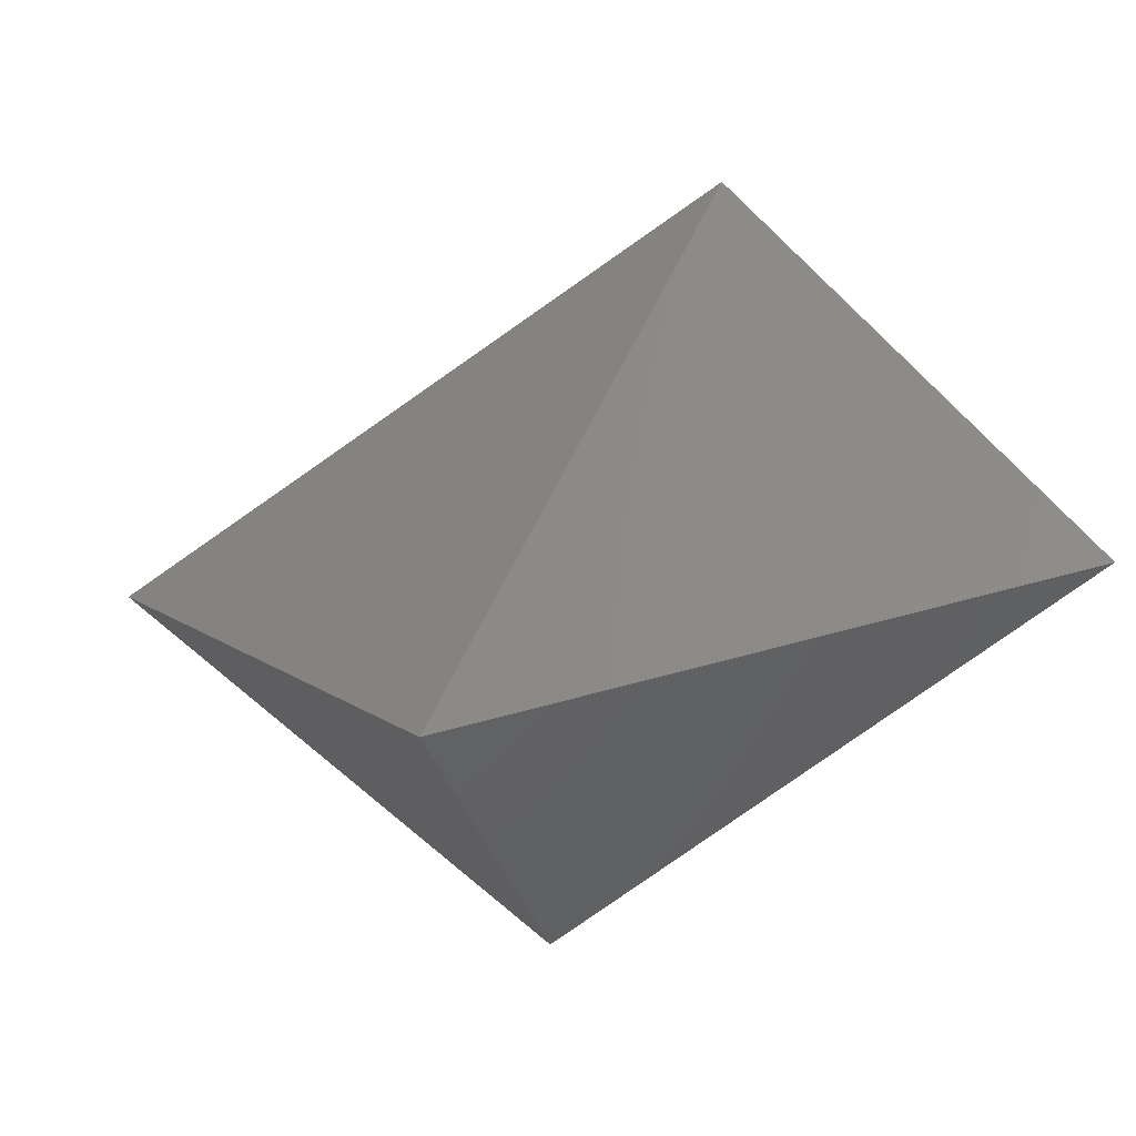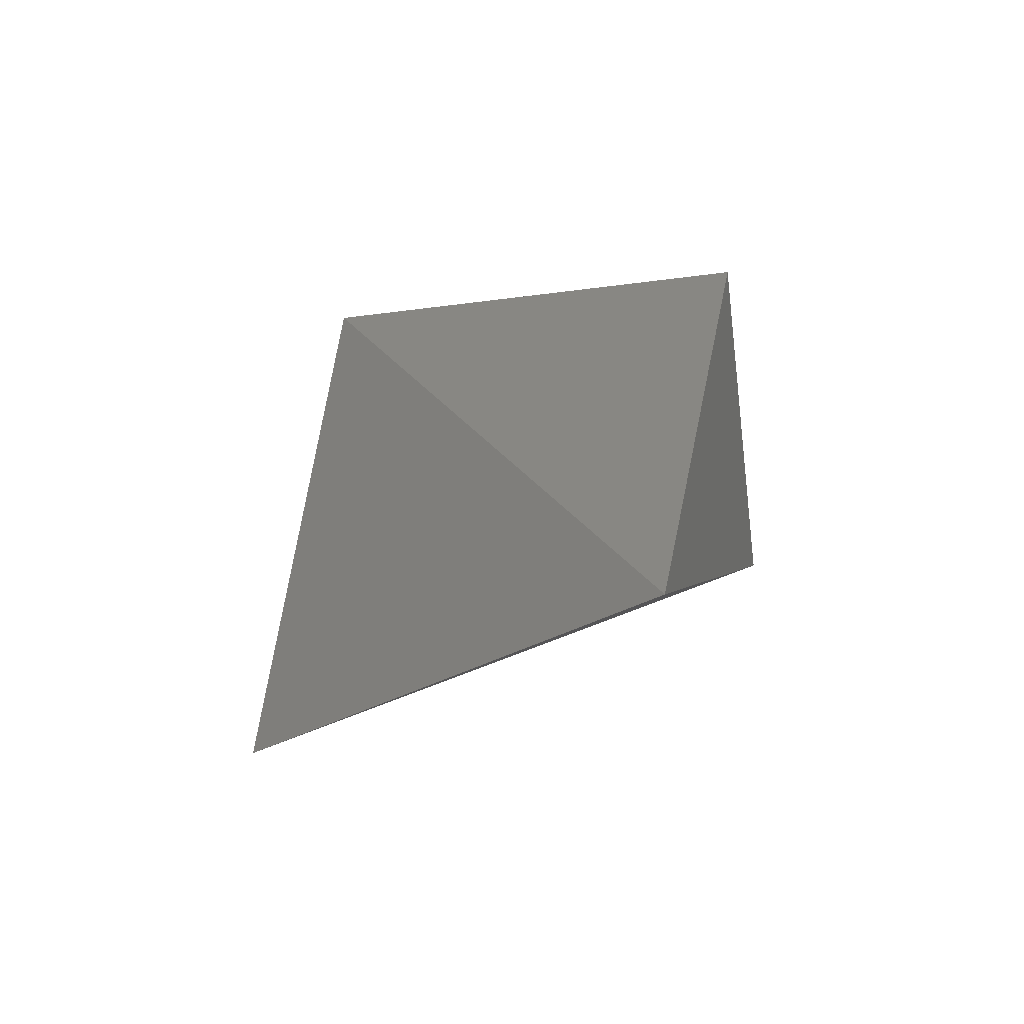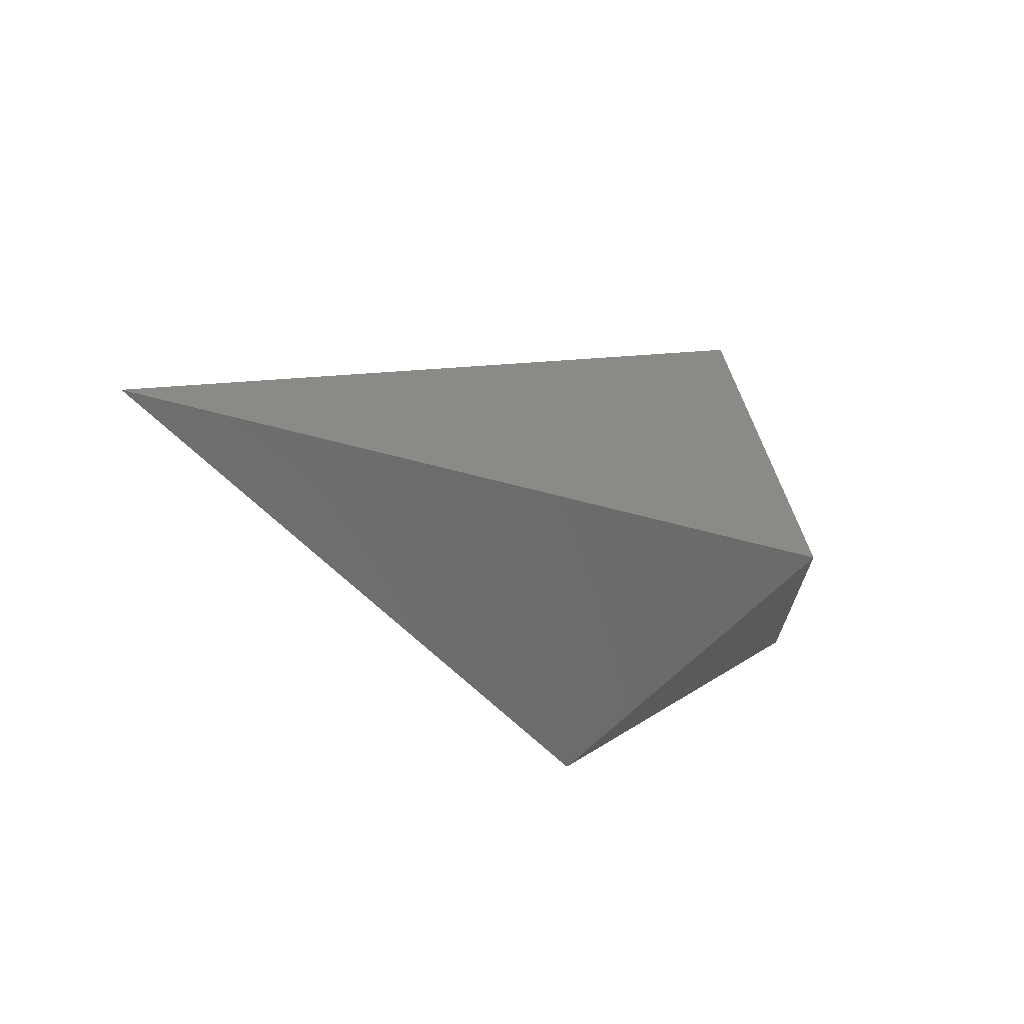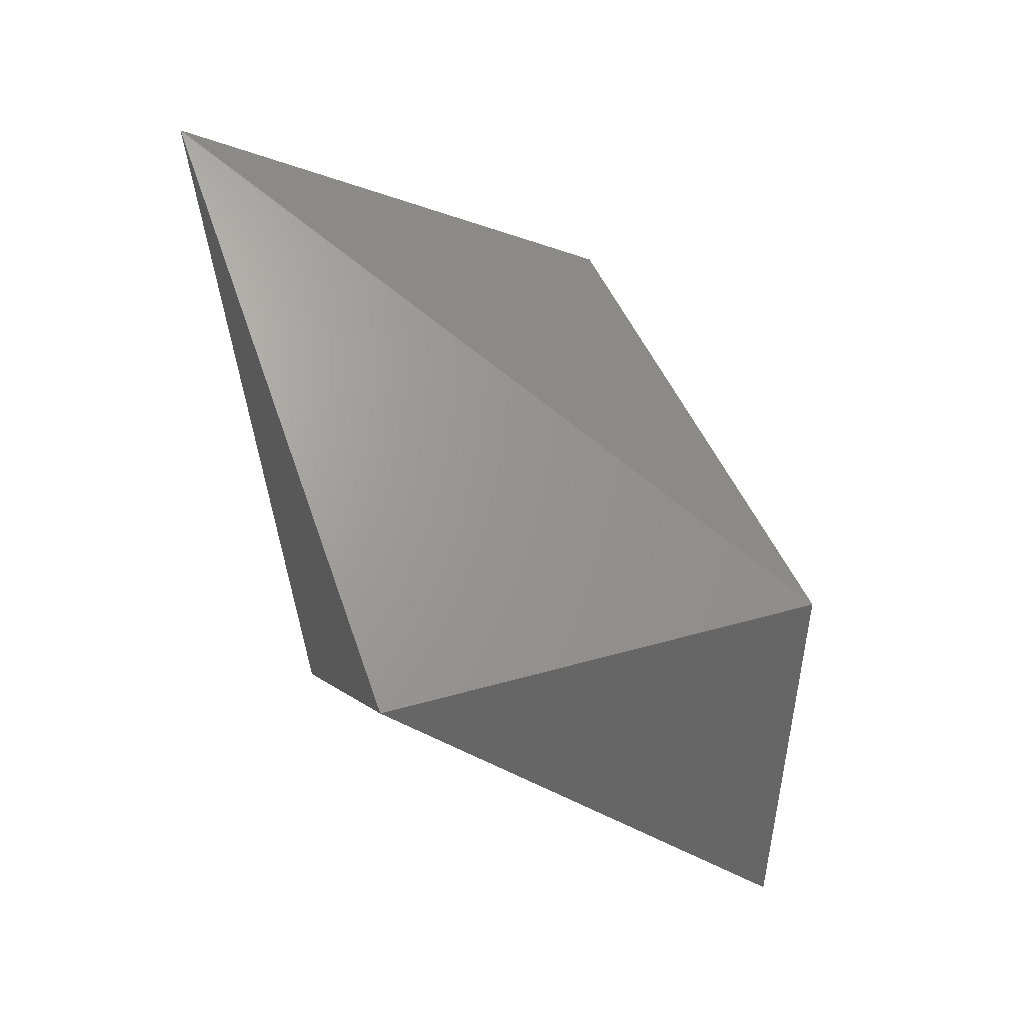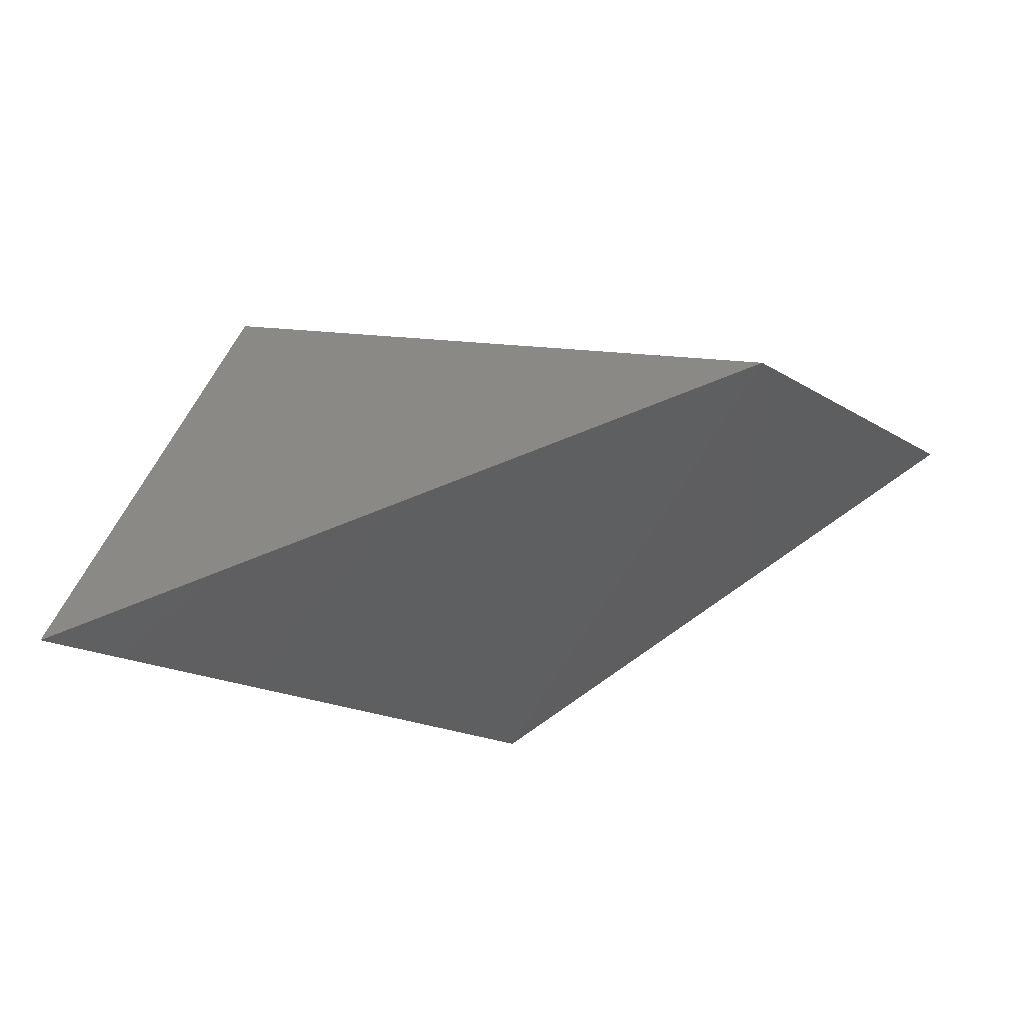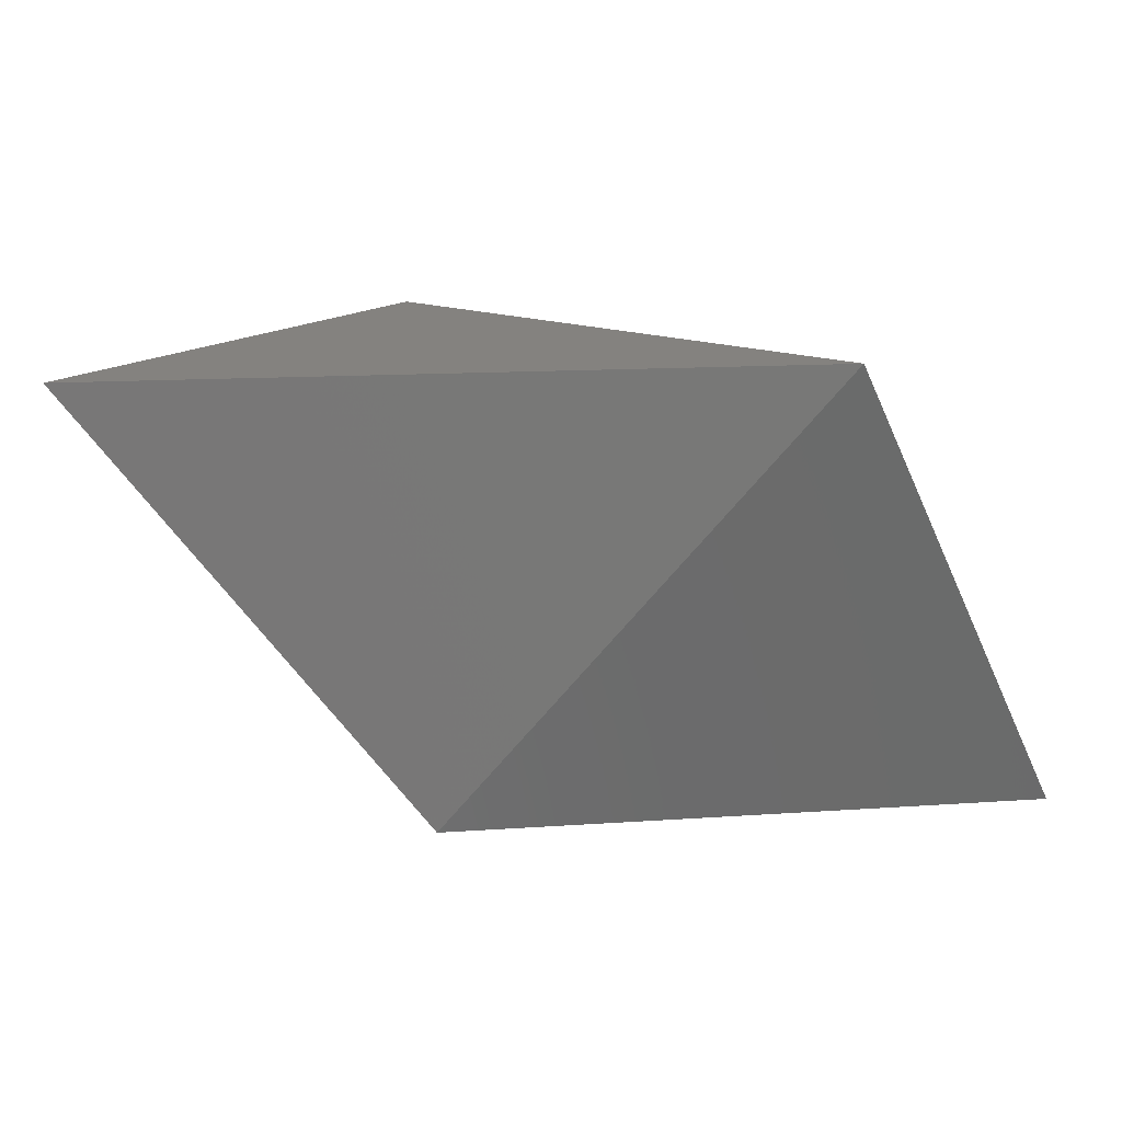
<metadata>
{"format":"stl","ext":"stl","renderer":"f3d","projection":"perspective","resolution":1024,"background":"white","views":[{"elev":-56.1,"azim":-136.4,"up":"+Y"},{"elev":29.0,"azim":-76.2,"up":"+Z"},{"elev":-49.1,"azim":-22.4,"up":"+Y"},{"elev":72.2,"azim":74.3,"up":"+Z"},{"elev":-50.4,"azim":-159.6,"up":"+Z"},{"elev":4.5,"azim":-160.1,"up":"+Y"}]}
</metadata>
<code>
# stl→obj: 6 verts, 8 faces
v 9.52 7.044 0.149
v 9.663 7.115 0.477
v 9.904 7.518 0.011
v 9.65 7.612 0.37
v 9.058 7.536 0.103
v 8.926 7.064 0.456
f 1 2 3
f 2 3 4
f 5 6 1
f 1 3 5
f 2 6 4
f 5 4 6
f 6 2 1
f 5 3 4

</code>
